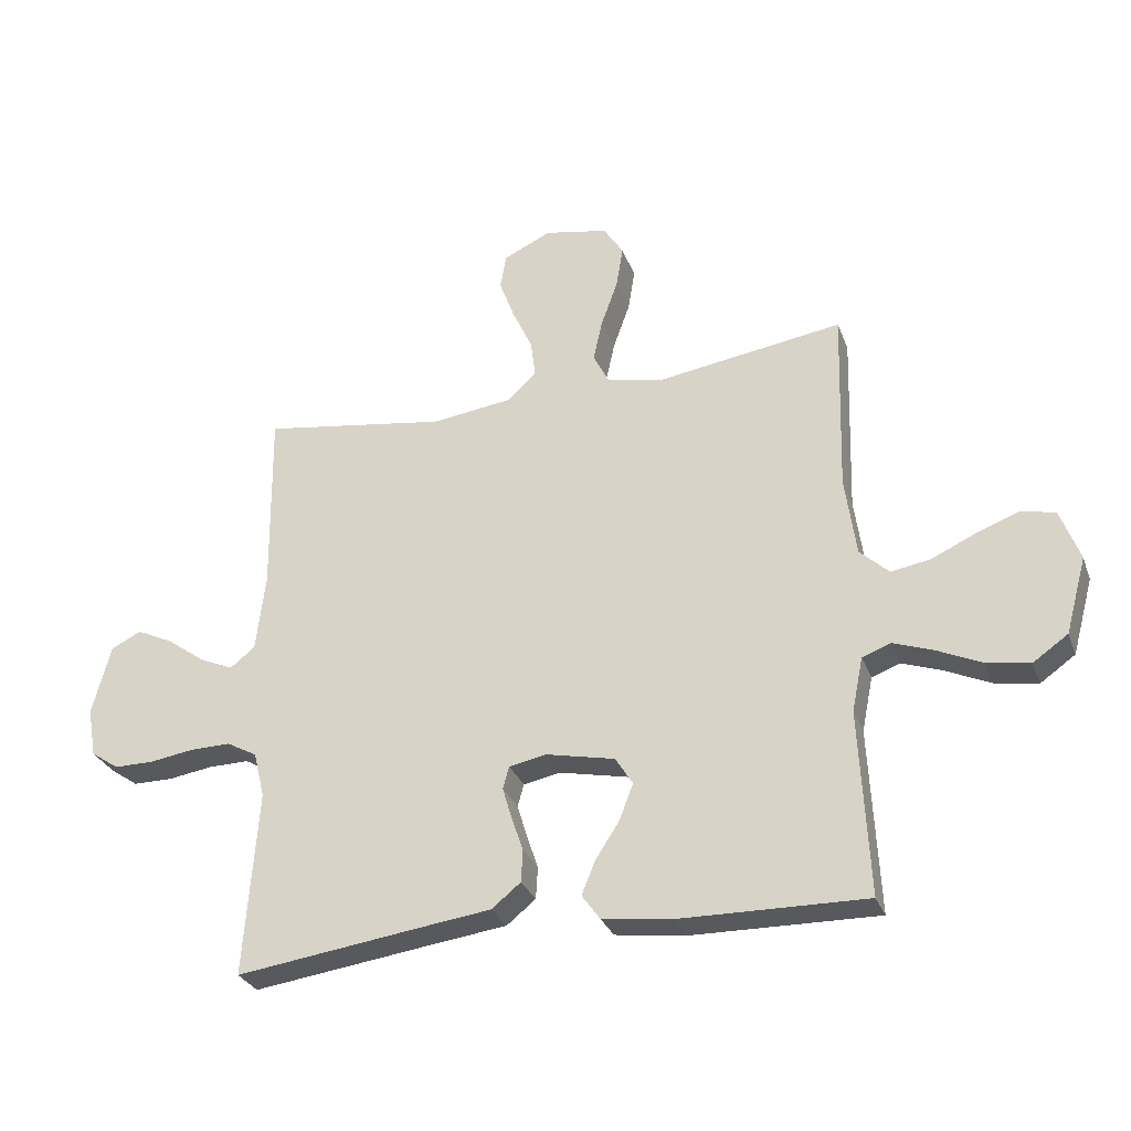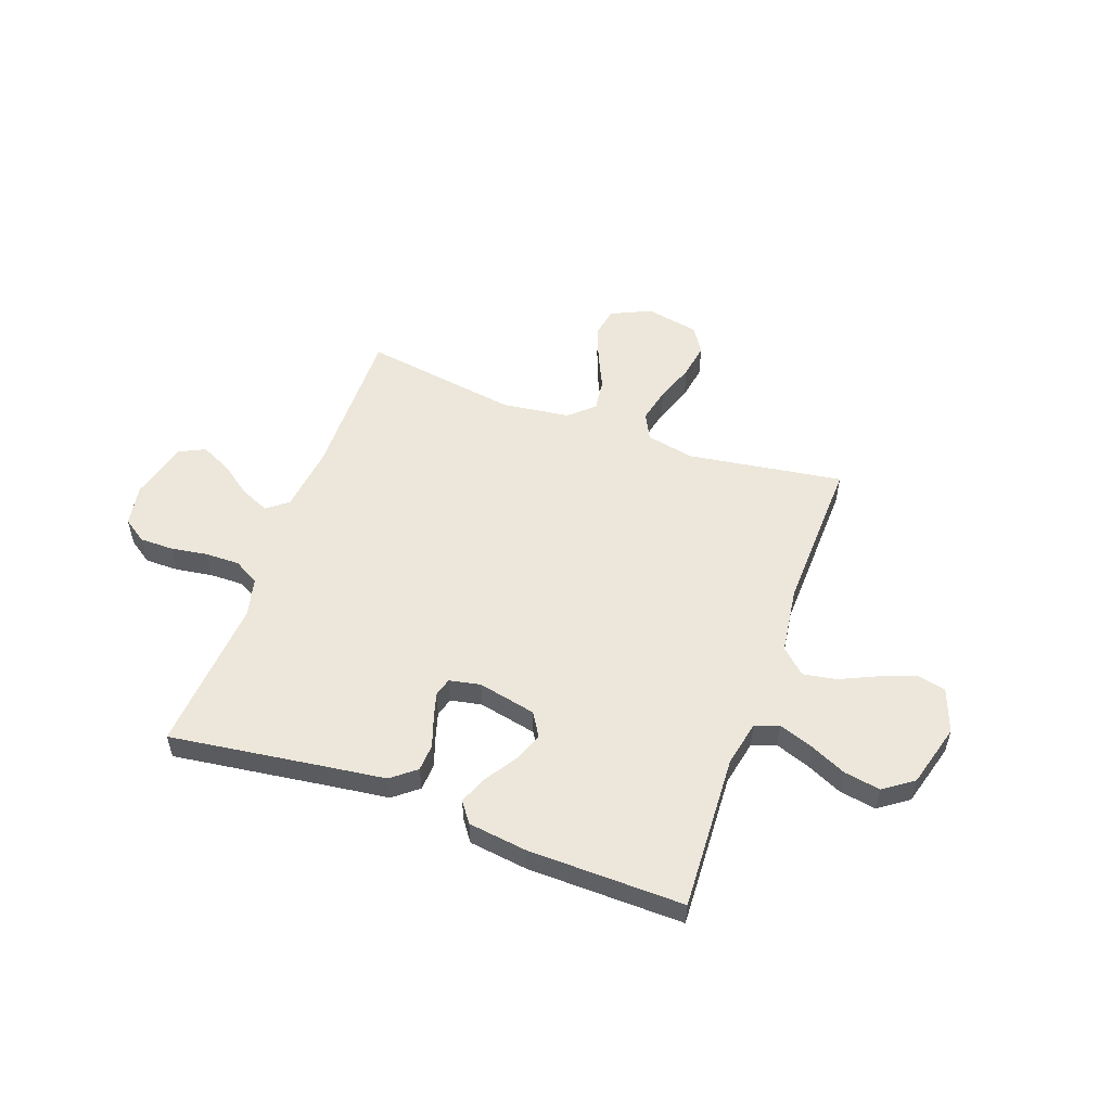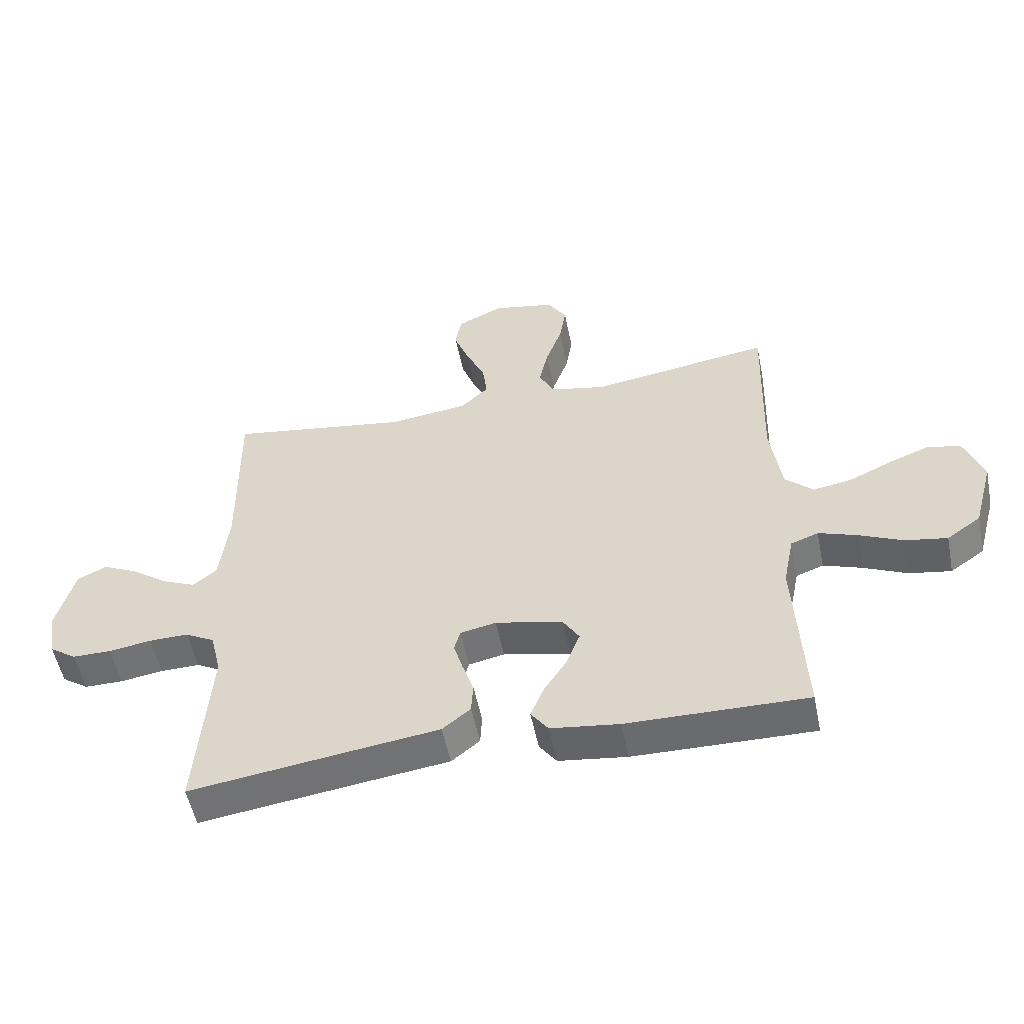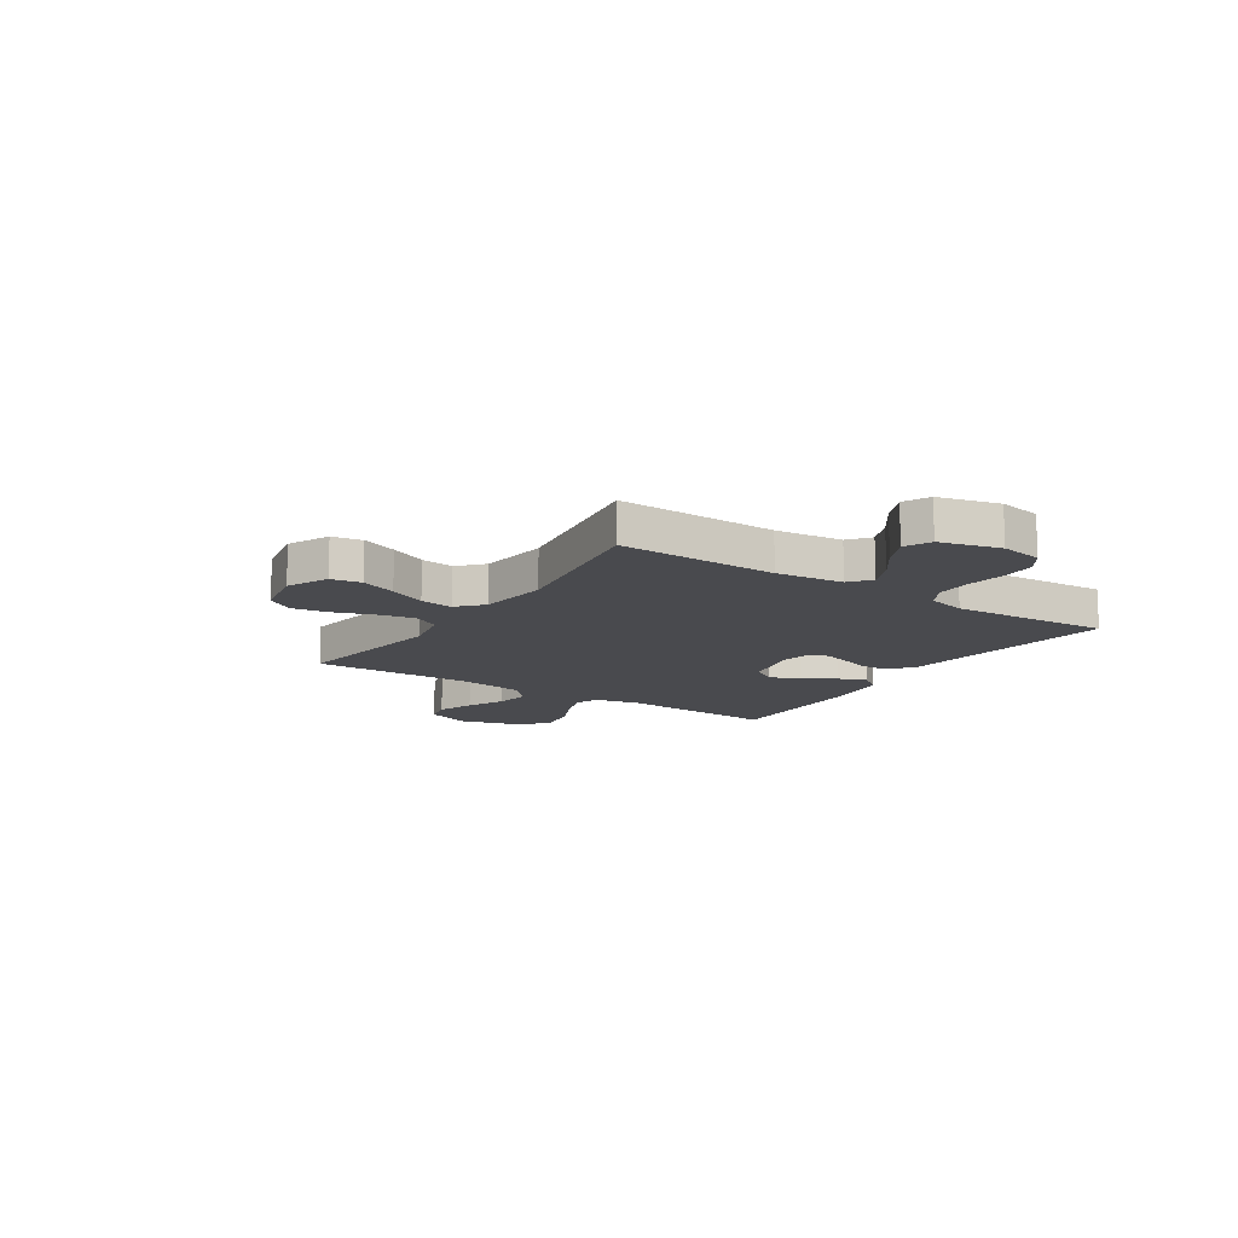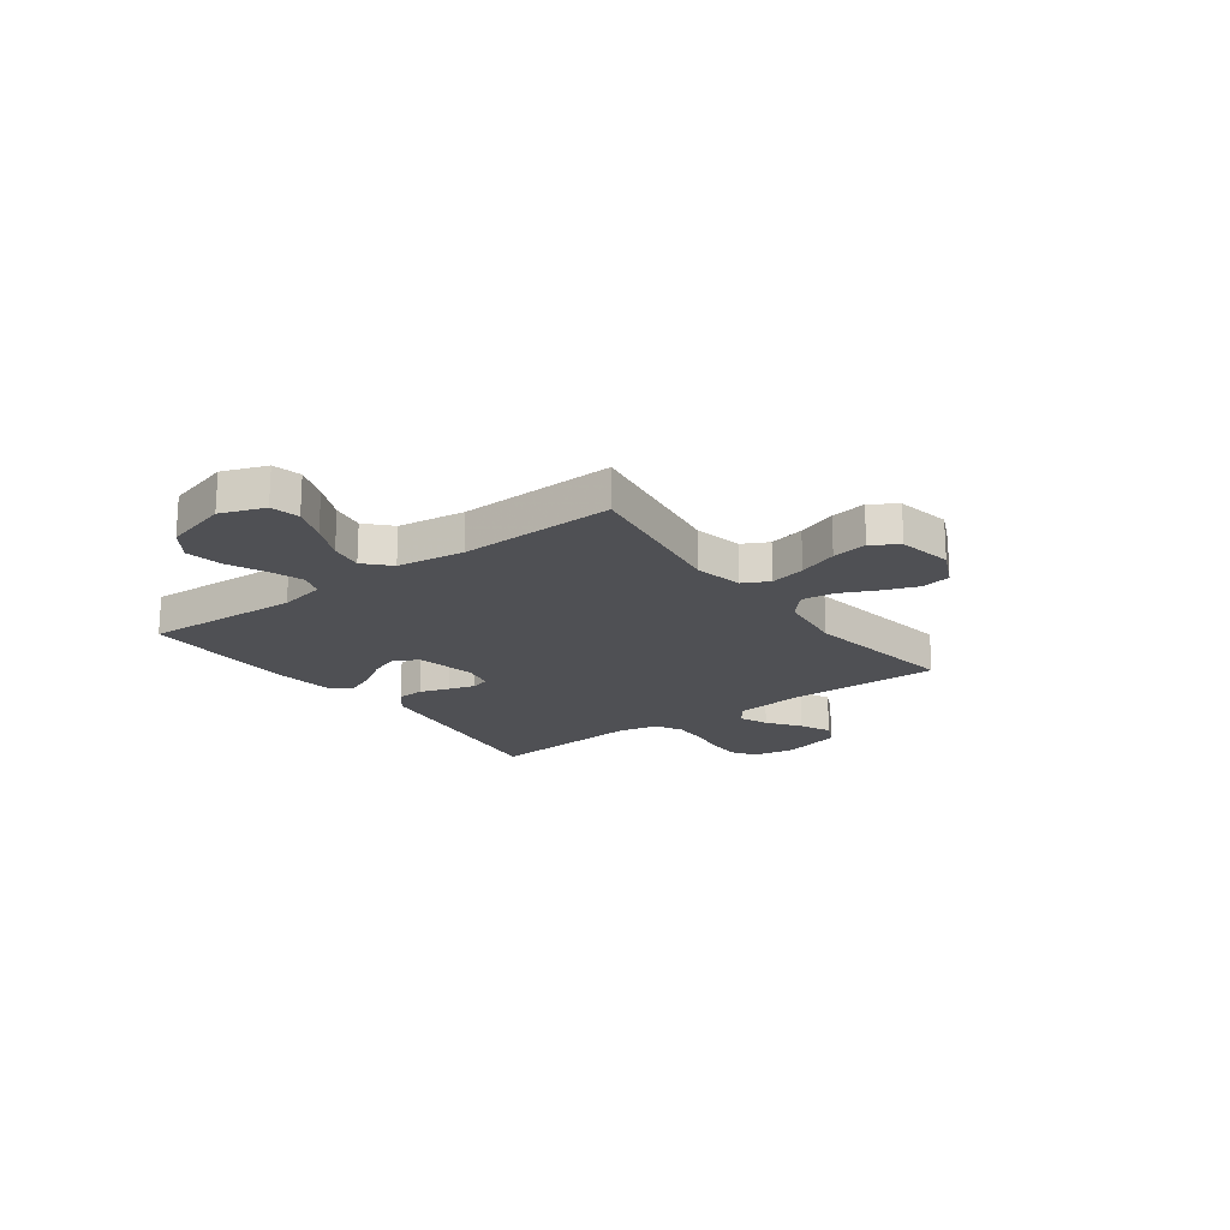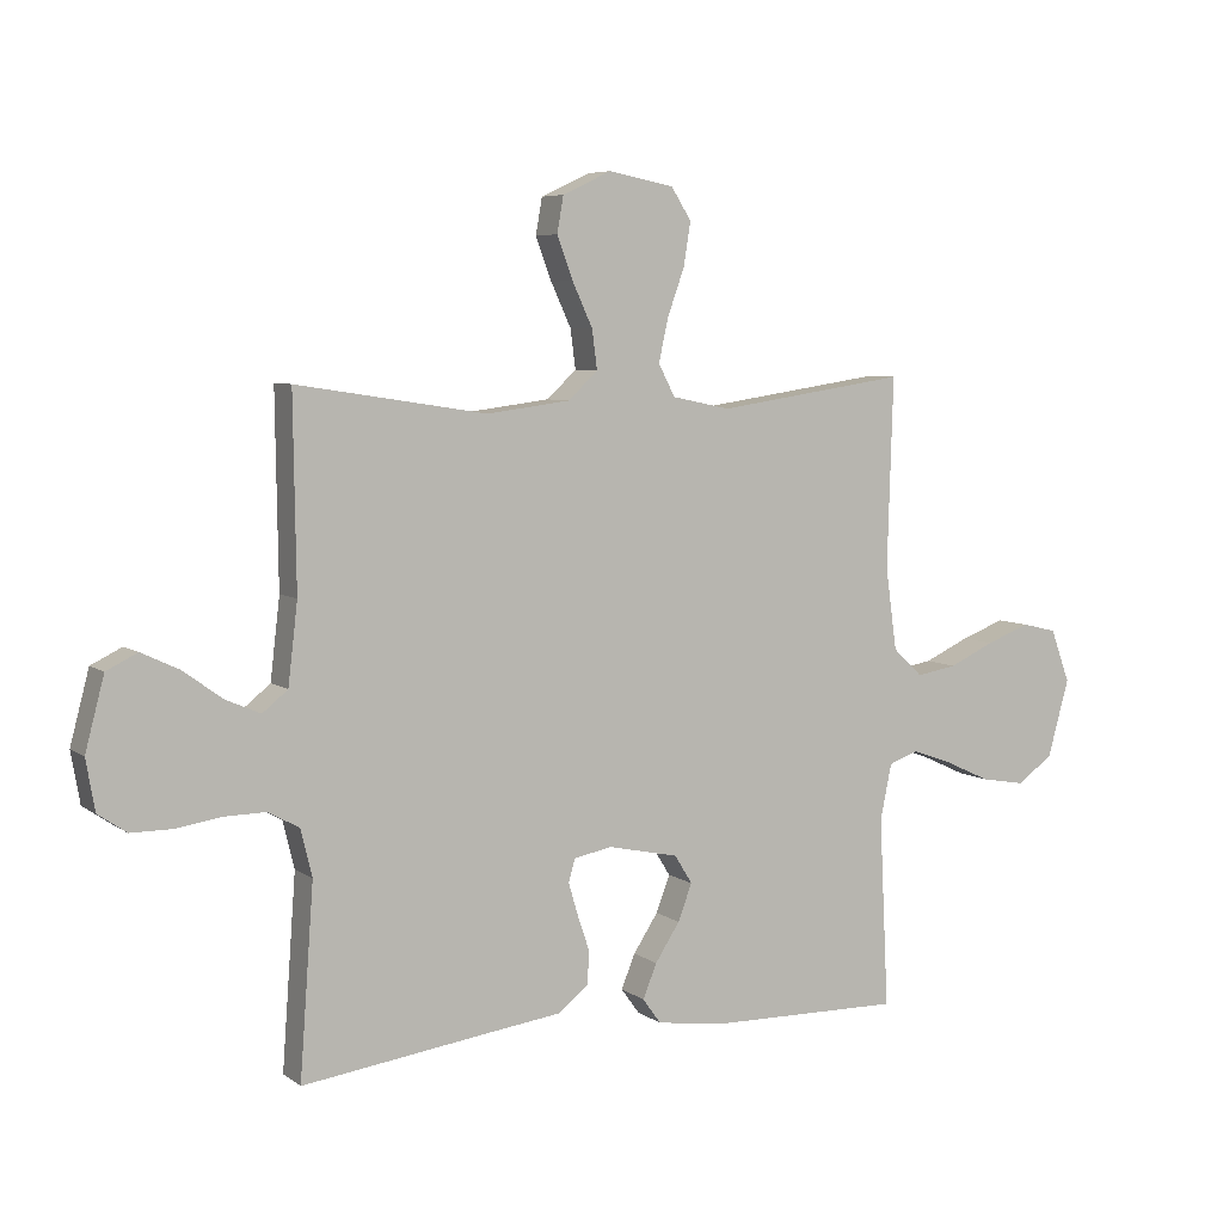
<metadata>
{"format":"obj","ext":"obj","renderer":"f3d","projection":"perspective","resolution":1024,"background":"white","views":[{"elev":-29.6,"azim":-161.7,"up":"+Z"},{"elev":53.8,"azim":-160.1,"up":"+Y"},{"elev":-53.6,"azim":-168.6,"up":"+Z"},{"elev":-13.4,"azim":56.6,"up":"+Y"},{"elev":-19.2,"azim":-53.5,"up":"+Y"},{"elev":6.2,"azim":152.2,"up":"+Z"}]}
</metadata>
<code>
v -0.5 0.07 -0.5
v -0.485 0.07 -0.2
v -0.503 0.07 -0.112
v -0.549 0.07 -0.095
v -0.614 0.07 -0.118
v -0.686 0.07 -0.151
v -0.756 0.07 -0.163
v -0.813 0.07 -0.123
v -0.847 0.07 0
v -0.816 0.07 0.084
v -0.761 0.07 0.097
v -0.692 0.07 0.071
v -0.62 0.07 0.038
v -0.556 0.07 0.027
v -0.509 0.07 0.071
v -0.491 0.07 0.2
v -0.5 0.07 0.5
v -0.2 0.07 0.455
v -0.108 0.07 0.474
v -0.082 0.07 0.524
v -0.097 0.07 0.592
v -0.124 0.07 0.667
v -0.135 0.07 0.735
v -0.103 0.07 0.785
v 0 0.07 0.805
v 0.077 0.07 0.769
v 0.087 0.07 0.712
v 0.062 0.07 0.645
v 0.03 0.07 0.576
v 0.022 0.07 0.514
v 0.069 0.07 0.471
v 0.2 0.07 0.454
v 0.5 0.07 0.5
v 0.496 0.07 0.2
v 0.511 0.07 0.073
v 0.551 0.07 0.041
v 0.606 0.07 0.065
v 0.668 0.07 0.11
v 0.727 0.07 0.138
v 0.776 0.07 0.114
v 0.806 0.07 0
v 0.792 0.07 -0.08
v 0.747 0.07 -0.111
v 0.682 0.07 -0.111
v 0.611 0.07 -0.1
v 0.545 0.07 -0.099
v 0.496 0.07 -0.126
v 0.478 0.07 -0.2
v 0.5 0.07 -0.5
v 0.2 0.07 -0.459
v 0.086 0.07 -0.444
v 0.039 0.07 -0.406
v 0.036 0.07 -0.354
v 0.055 0.07 -0.298
v 0.07 0.07 -0.247
v 0.06 0.07 -0.211
v 0 0.07 -0.199
v -0.112 0.07 -0.223
v -0.14 0.07 -0.268
v -0.118 0.07 -0.326
v -0.079 0.07 -0.386
v -0.057 0.07 -0.44
v -0.086 0.07 -0.48
v -0.2 0.07 -0.495
v -0.5 0 -0.5
v -0.485 0 -0.2
v -0.503 0 -0.112
v -0.549 0 -0.095
v -0.614 0 -0.118
v -0.686 0 -0.151
v -0.756 0 -0.163
v -0.813 0 -0.123
v -0.847 0 0
v -0.816 0 0.084
v -0.761 0 0.097
v -0.692 0 0.071
v -0.62 0 0.038
v -0.556 0 0.027
v -0.509 0 0.071
v -0.491 0 0.2
v -0.5 0 0.5
v -0.2 0 0.455
v -0.108 0 0.474
v -0.082 0 0.524
v -0.097 0 0.592
v -0.124 0 0.667
v -0.135 0 0.735
v -0.103 0 0.785
v 0 0 0.805
v 0.077 0 0.769
v 0.087 0 0.712
v 0.062 0 0.645
v 0.03 0 0.576
v 0.022 0 0.514
v 0.069 0 0.471
v 0.2 0 0.454
v 0.5 0 0.5
v 0.496 0 0.2
v 0.511 0 0.073
v 0.551 0 0.041
v 0.606 0 0.065
v 0.668 0 0.11
v 0.727 0 0.138
v 0.776 0 0.114
v 0.806 0 0
v 0.792 0 -0.08
v 0.747 0 -0.111
v 0.682 0 -0.111
v 0.611 0 -0.1
v 0.545 0 -0.099
v 0.496 0 -0.126
v 0.478 0 -0.2
v 0.5 0 -0.5
v 0.2 0 -0.459
v 0.086 0 -0.444
v 0.039 0 -0.406
v 0.036 0 -0.354
v 0.055 0 -0.298
v 0.07 0 -0.247
v 0.06 0 -0.211
v 0 0 -0.199
v -0.112 0 -0.223
v -0.14 0 -0.268
v -0.118 0 -0.326
v -0.079 0 -0.386
v -0.057 0 -0.44
v -0.086 0 -0.48
v -0.2 0 -0.495
f 63 64 1 2
f 60 61 62 63
f 59 60 63 2
f 58 59 2 3
f 57 58 3 4
f 51 52 53 54
f 50 51 54 55
f 48 49 50 55
f 47 48 55 56
f 42 43 44 45
f 42 45 46
f 41 42 46
f 40 41 46
f 37 38 39 40
f 36 37 40 46
f 35 36 46 47
f 32 33 34
f 31 32 34 35
f 26 27 28 29
f 24 25 26 29
f 24 29 30
f 21 22 23 24
f 20 21 24 30
f 19 20 30 31
f 16 17 18
f 15 16 18 19
f 10 11 12 13
f 8 9 10 13
f 8 13 14
f 5 6 7 8
f 4 5 8 14
f 57 4 14 15
f 35 47 56 57
f 31 35 57
f 15 19 31 57
f 66 65 128 127
f 127 126 125 124
f 66 127 124 123
f 67 66 123 122
f 68 67 122 121
f 118 117 116 115
f 119 118 115 114
f 119 114 113 112
f 120 119 112 111
f 109 108 107 106
f 110 109 106
f 110 106 105
f 110 105 104
f 104 103 102 101
f 110 104 101 100
f 111 110 100 99
f 98 97 96
f 99 98 96 95
f 93 92 91 90
f 93 90 89 88
f 94 93 88
f 88 87 86 85
f 94 88 85 84
f 95 94 84 83
f 82 81 80
f 83 82 80 79
f 77 76 75 74
f 77 74 73 72
f 78 77 72
f 72 71 70 69
f 78 72 69 68
f 79 78 68 121
f 121 120 111 99
f 121 99 95
f 121 95 83 79
f 1 65 66 2
f 2 66 67 3
f 3 67 68 4
f 4 68 69 5
f 5 69 70 6
f 6 70 71 7
f 7 71 72 8
f 8 72 73 9
f 9 73 74 10
f 10 74 75 11
f 11 75 76 12
f 12 76 77 13
f 13 77 78 14
f 14 78 79 15
f 15 79 80 16
f 16 80 81 17
f 17 81 82 18
f 18 82 83 19
f 19 83 84 20
f 20 84 85 21
f 21 85 86 22
f 22 86 87 23
f 23 87 88 24
f 24 88 89 25
f 25 89 90 26
f 26 90 91 27
f 27 91 92 28
f 28 92 93 29
f 29 93 94 30
f 30 94 95 31
f 31 95 96 32
f 32 96 97 33
f 33 97 98 34
f 34 98 99 35
f 35 99 100 36
f 36 100 101 37
f 37 101 102 38
f 38 102 103 39
f 39 103 104 40
f 40 104 105 41
f 41 105 106 42
f 42 106 107 43
f 43 107 108 44
f 44 108 109 45
f 45 109 110 46
f 46 110 111 47
f 47 111 112 48
f 48 112 113 49
f 49 113 114 50
f 50 114 115 51
f 51 115 116 52
f 52 116 117 53
f 53 117 118 54
f 54 118 119 55
f 55 119 120 56
f 56 120 121 57
f 57 121 122 58
f 58 122 123 59
f 59 123 124 60
f 60 124 125 61
f 61 125 126 62
f 62 126 127 63
f 63 127 128 64
f 64 128 65 1

</code>
